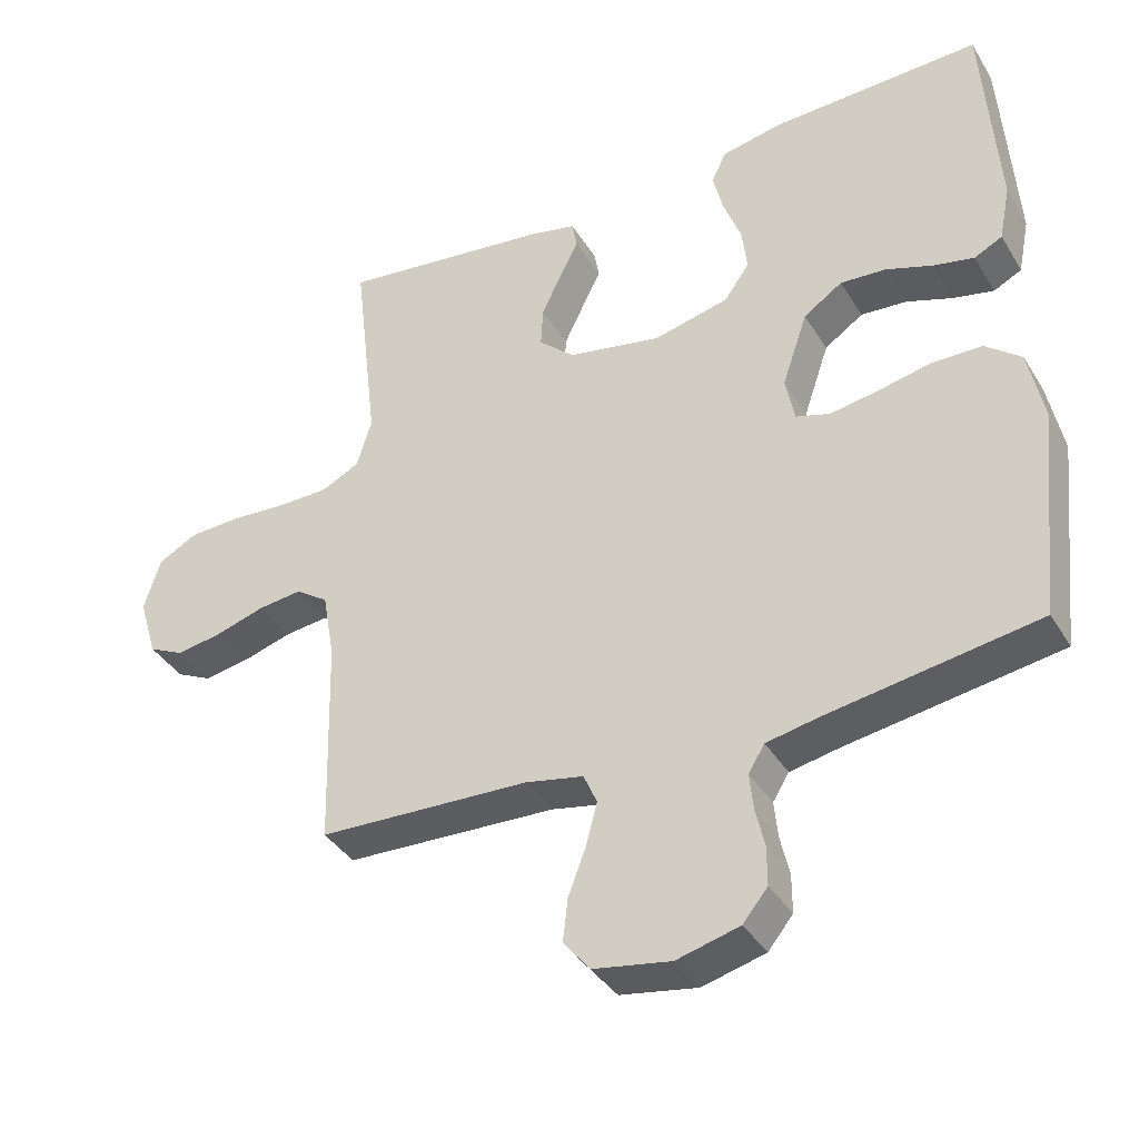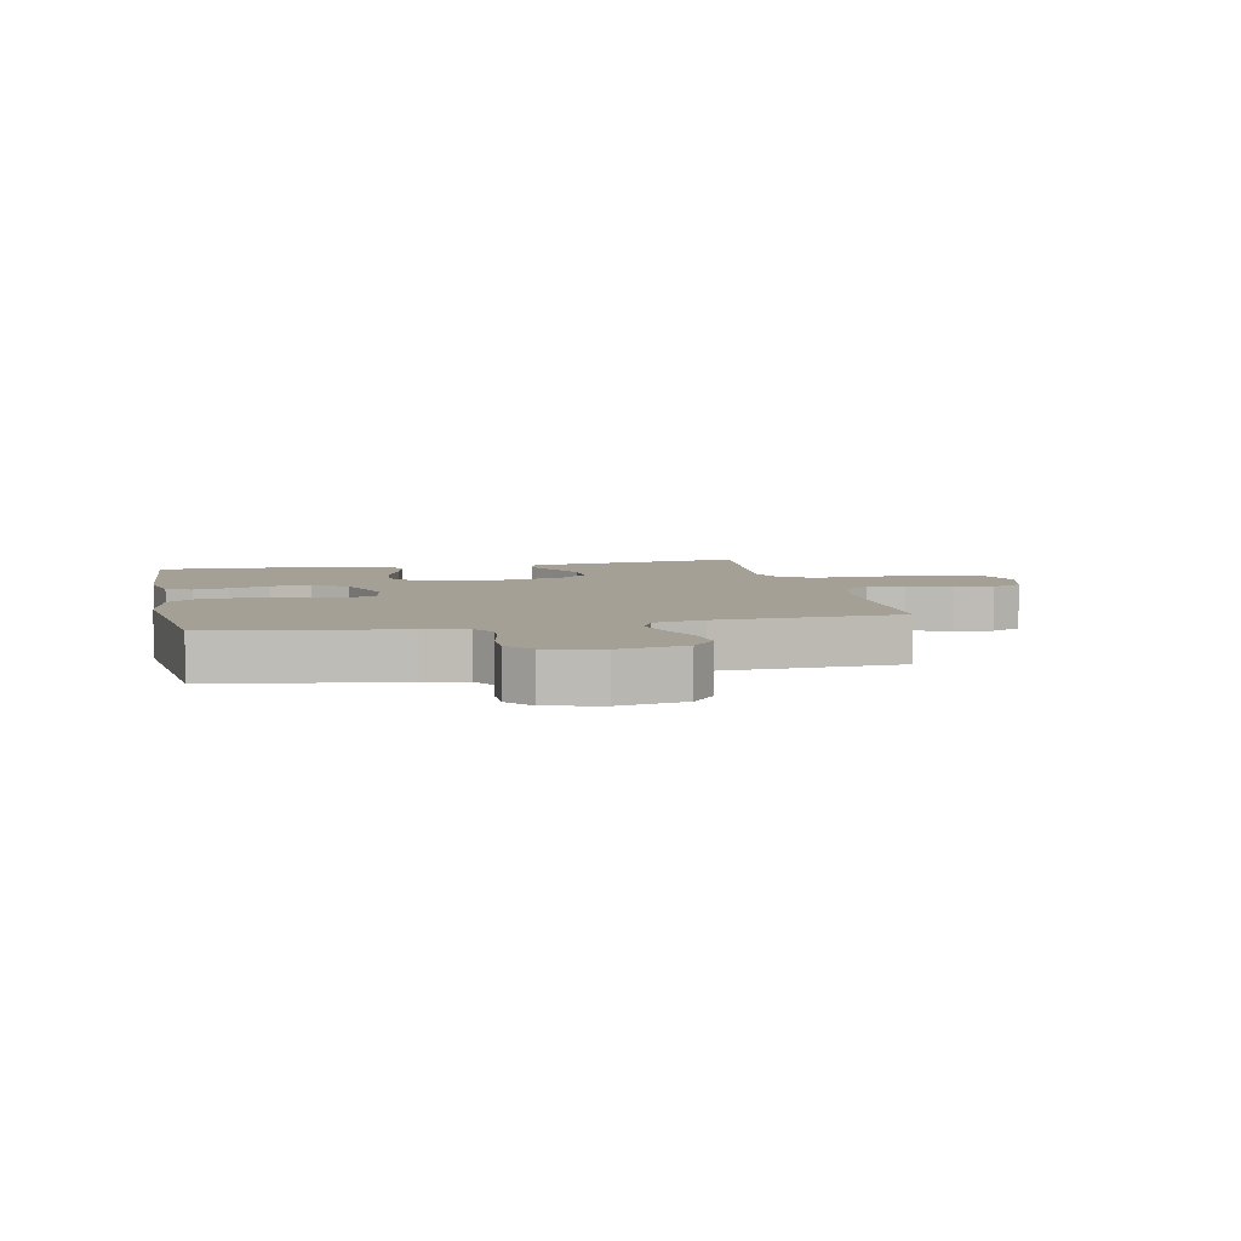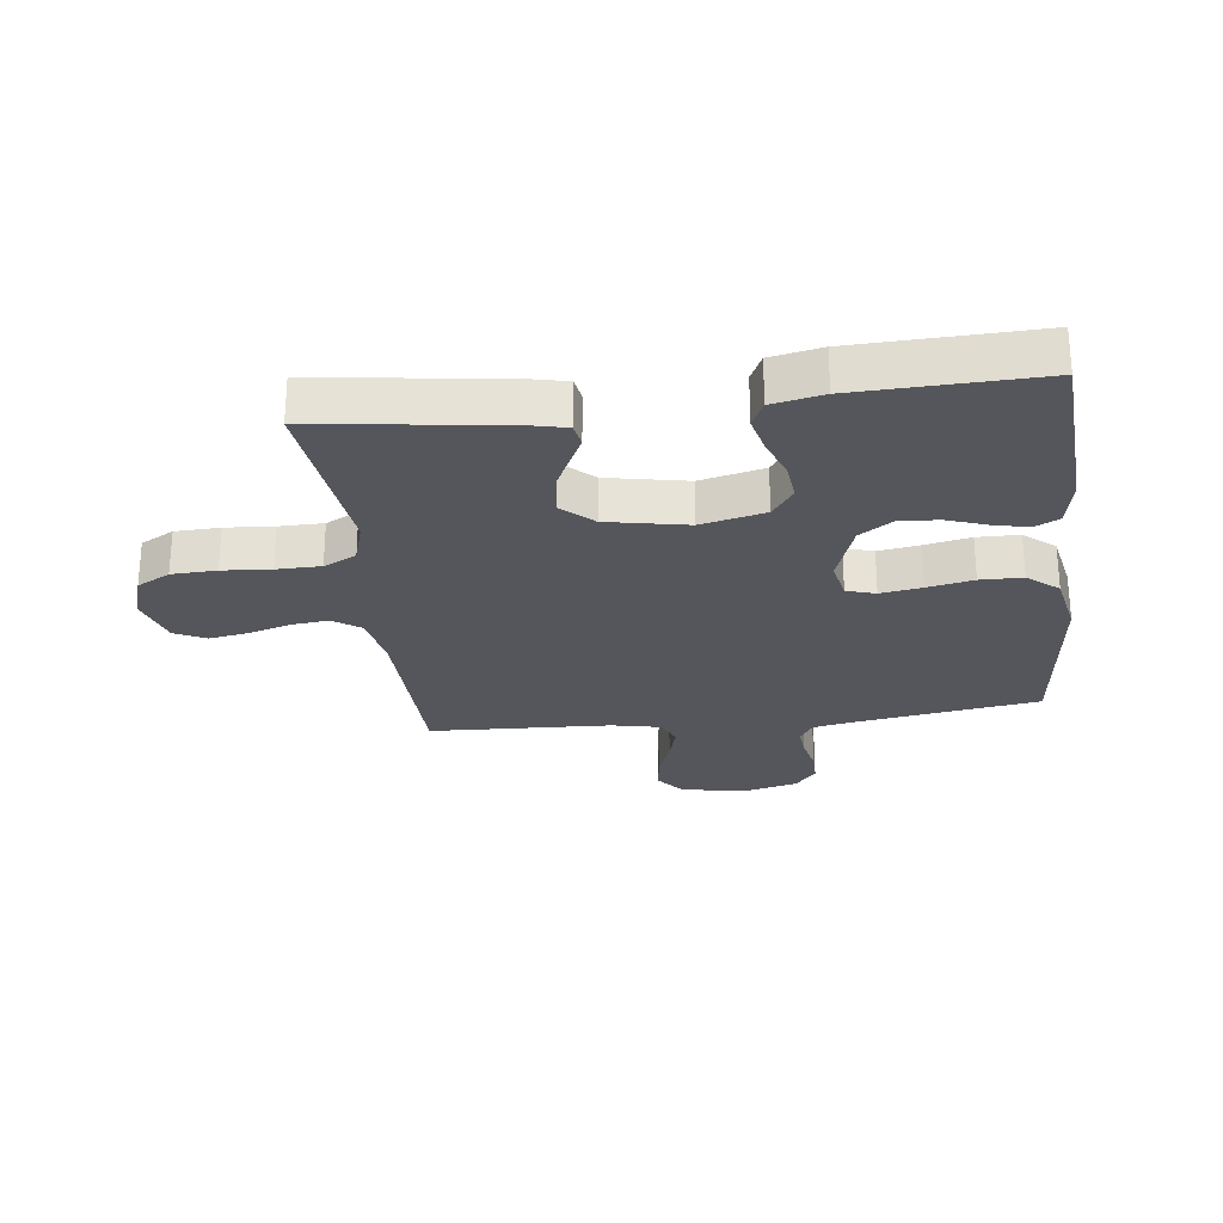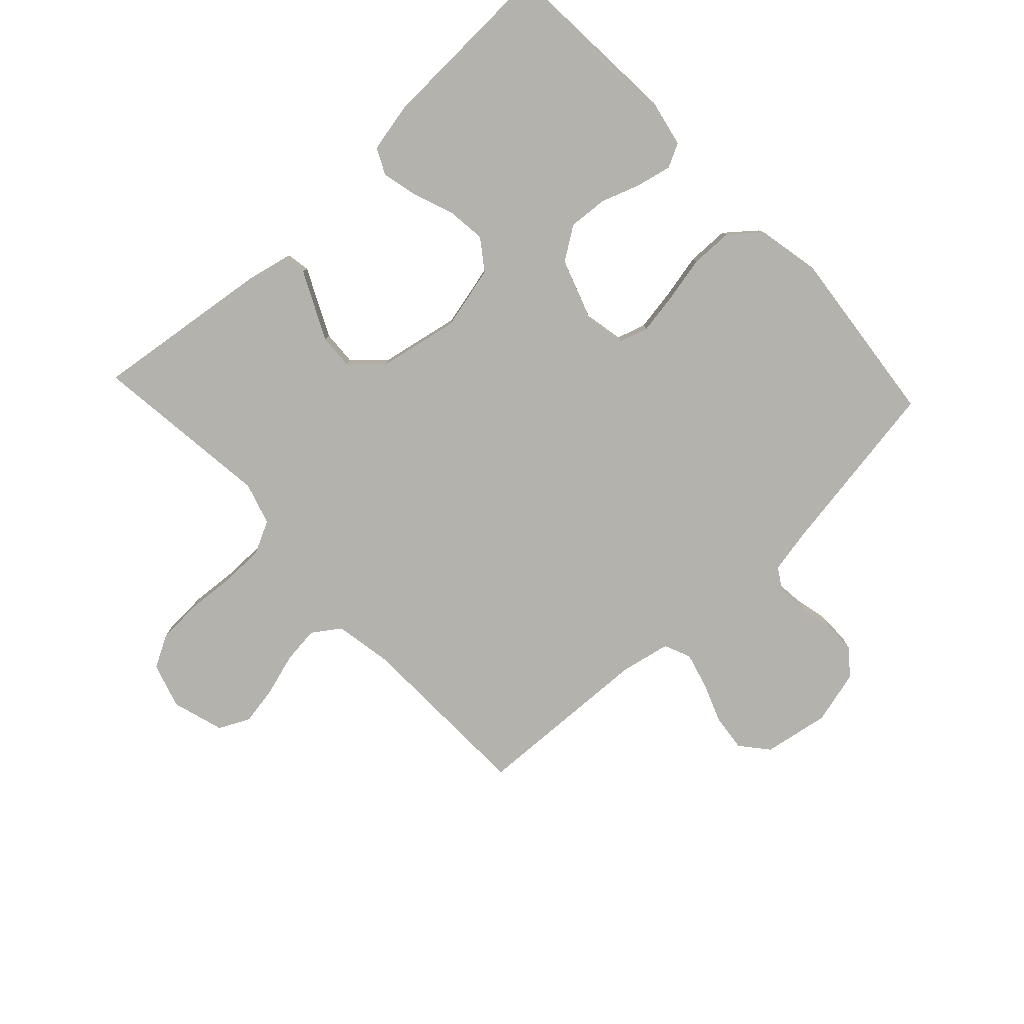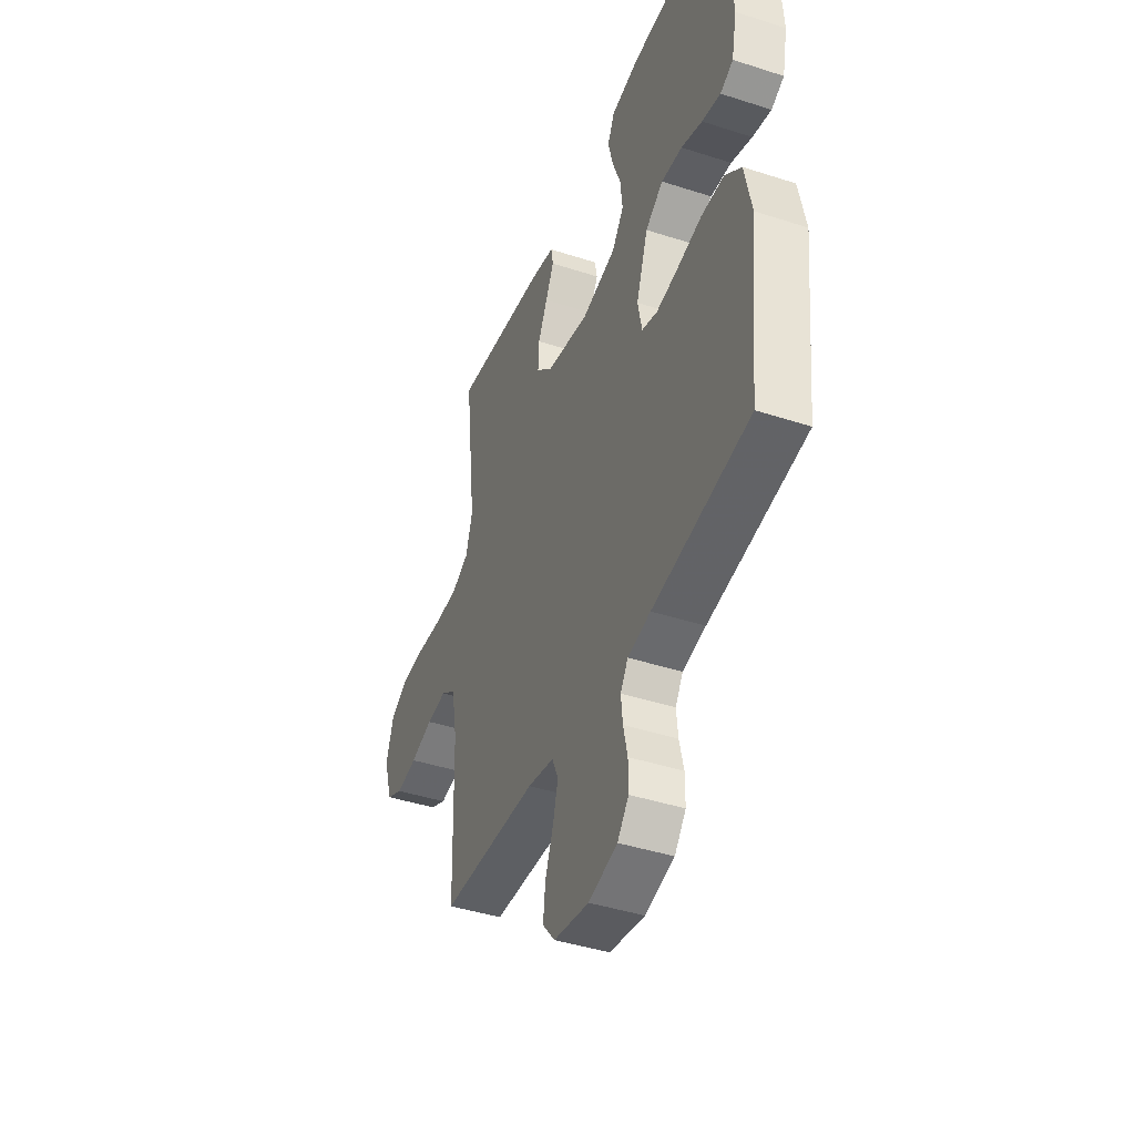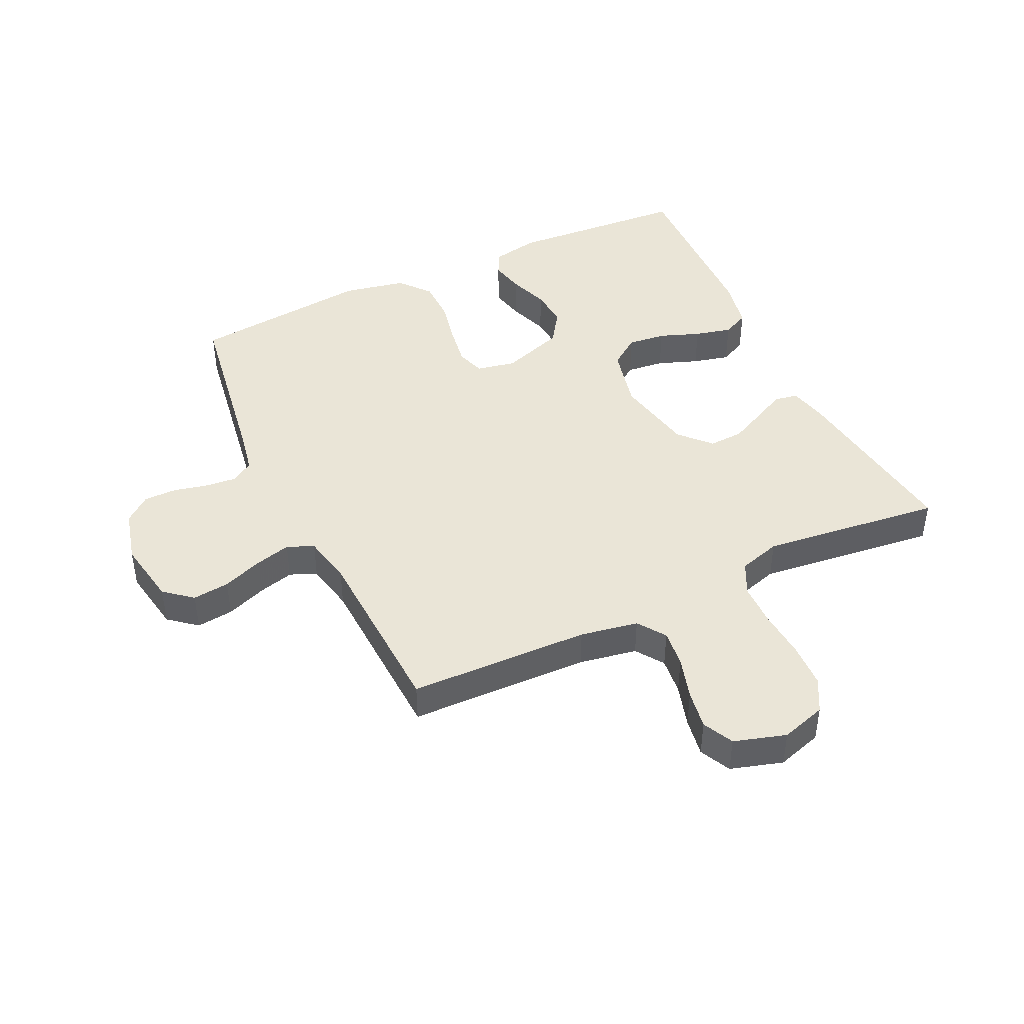
<metadata>
{"format":"obj","ext":"obj","renderer":"f3d","projection":"perspective","resolution":1024,"background":"white","views":[{"elev":-38.3,"azim":28.2,"up":"+Z"},{"elev":5.9,"azim":167.7,"up":"+Y"},{"elev":-26.2,"azim":6.9,"up":"+Y"},{"elev":-79.4,"azim":43.1,"up":"+Y"},{"elev":-42.4,"azim":68.8,"up":"+Z"},{"elev":44.0,"azim":-115.4,"up":"+Y"}]}
</metadata>
<code>
v -0.5 0.07 -0.5
v -0.508 0.07 -0.2
v -0.525 0.07 -0.104
v -0.571 0.07 -0.072
v -0.633 0.07 -0.079
v -0.703 0.07 -0.1
v -0.768 0.07 -0.111
v -0.819 0.07 -0.086
v -0.845 0.07 0
v -0.822 0.07 0.075
v -0.767 0.07 0.105
v -0.693 0.07 0.108
v -0.613 0.07 0.102
v -0.54 0.07 0.103
v -0.486 0.07 0.13
v -0.465 0.07 0.2
v -0.5 0.07 0.5
v -0.2 0.07 0.461
v -0.133 0.07 0.446
v -0.126 0.07 0.407
v -0.152 0.07 0.354
v -0.181 0.07 0.294
v -0.184 0.07 0.236
v -0.133 0.07 0.189
v 0 0.07 0.163
v 0.106 0.07 0.188
v 0.142 0.07 0.238
v 0.135 0.07 0.301
v 0.11 0.07 0.368
v 0.095 0.07 0.429
v 0.116 0.07 0.473
v 0.2 0.07 0.49
v 0.5 0.07 0.5
v 0.52 0.07 0.2
v 0.504 0.07 0.121
v 0.464 0.07 0.101
v 0.406 0.07 0.114
v 0.341 0.07 0.137
v 0.276 0.07 0.142
v 0.221 0.07 0.105
v 0.185 0.07 0
v 0.198 0.07 -0.065
v 0.246 0.07 -0.08
v 0.314 0.07 -0.069
v 0.39 0.07 -0.053
v 0.46 0.07 -0.054
v 0.511 0.07 -0.096
v 0.532 0.07 -0.2
v 0.5 0.07 -0.5
v 0.2 0.07 -0.547
v 0.129 0.07 -0.561
v 0.106 0.07 -0.598
v 0.111 0.07 -0.649
v 0.124 0.07 -0.706
v 0.124 0.07 -0.76
v 0.089 0.07 -0.803
v 0 0.07 -0.826
v -0.109 0.07 -0.807
v -0.147 0.07 -0.761
v -0.14 0.07 -0.7
v -0.115 0.07 -0.634
v -0.099 0.07 -0.574
v -0.118 0.07 -0.53
v -0.2 0.07 -0.513
v -0.5 0 -0.5
v -0.508 0 -0.2
v -0.525 0 -0.104
v -0.571 0 -0.072
v -0.633 0 -0.079
v -0.703 0 -0.1
v -0.768 0 -0.111
v -0.819 0 -0.086
v -0.845 0 0
v -0.822 0 0.075
v -0.767 0 0.105
v -0.693 0 0.108
v -0.613 0 0.102
v -0.54 0 0.103
v -0.486 0 0.13
v -0.465 0 0.2
v -0.5 0 0.5
v -0.2 0 0.461
v -0.133 0 0.446
v -0.126 0 0.407
v -0.152 0 0.354
v -0.181 0 0.294
v -0.184 0 0.236
v -0.133 0 0.189
v 0 0 0.163
v 0.106 0 0.188
v 0.142 0 0.238
v 0.135 0 0.301
v 0.11 0 0.368
v 0.095 0 0.429
v 0.116 0 0.473
v 0.2 0 0.49
v 0.5 0 0.5
v 0.52 0 0.2
v 0.504 0 0.121
v 0.464 0 0.101
v 0.406 0 0.114
v 0.341 0 0.137
v 0.276 0 0.142
v 0.221 0 0.105
v 0.185 0 0
v 0.198 0 -0.065
v 0.246 0 -0.08
v 0.314 0 -0.069
v 0.39 0 -0.053
v 0.46 0 -0.054
v 0.511 0 -0.096
v 0.532 0 -0.2
v 0.5 0 -0.5
v 0.2 0 -0.547
v 0.129 0 -0.561
v 0.106 0 -0.598
v 0.111 0 -0.649
v 0.124 0 -0.706
v 0.124 0 -0.76
v 0.089 0 -0.803
v 0 0 -0.826
v -0.109 0 -0.807
v -0.147 0 -0.761
v -0.14 0 -0.7
v -0.115 0 -0.634
v -0.099 0 -0.574
v -0.118 0 -0.53
v -0.2 0 -0.513
f 58 59 60 61
f 58 61 62
f 57 58 62
f 56 57 62
f 53 54 55 56
f 52 53 56 62
f 51 52 62 63
f 47 48 49 50
f 44 45 46 47
f 43 44 47 50
f 42 43 50 51
f 35 36 37 38
f 33 34 35 38
f 33 38 39
f 32 33 39 40
f 28 29 30 31
f 27 28 31 32
f 18 19 20 21
f 16 17 18 21
f 15 16 21 22
f 10 11 12 13
f 10 13 14
f 9 10 14
f 8 9 14
f 5 6 7 8
f 4 5 8 14
f 3 4 14 15
f 64 1 2
f 41 42 51 63
f 27 32 40 41
f 26 27 41 63
f 25 26 63 64
f 3 15 22 23
f 3 23 24
f 24 25 64
f 2 3 24 64
f 125 124 123 122
f 126 125 122
f 126 122 121
f 126 121 120
f 120 119 118 117
f 126 120 117 116
f 127 126 116 115
f 114 113 112 111
f 111 110 109 108
f 114 111 108 107
f 115 114 107 106
f 102 101 100 99
f 102 99 98 97
f 103 102 97
f 104 103 97 96
f 95 94 93 92
f 96 95 92 91
f 85 84 83 82
f 85 82 81 80
f 86 85 80 79
f 77 76 75 74
f 78 77 74
f 78 74 73
f 78 73 72
f 72 71 70 69
f 78 72 69 68
f 79 78 68 67
f 66 65 128
f 127 115 106 105
f 105 104 96 91
f 127 105 91 90
f 128 127 90 89
f 87 86 79 67
f 88 87 67
f 128 89 88
f 128 88 67 66
f 1 65 66 2
f 2 66 67 3
f 3 67 68 4
f 4 68 69 5
f 5 69 70 6
f 6 70 71 7
f 7 71 72 8
f 8 72 73 9
f 9 73 74 10
f 10 74 75 11
f 11 75 76 12
f 12 76 77 13
f 13 77 78 14
f 14 78 79 15
f 15 79 80 16
f 16 80 81 17
f 17 81 82 18
f 18 82 83 19
f 19 83 84 20
f 20 84 85 21
f 21 85 86 22
f 22 86 87 23
f 23 87 88 24
f 24 88 89 25
f 25 89 90 26
f 26 90 91 27
f 27 91 92 28
f 28 92 93 29
f 29 93 94 30
f 30 94 95 31
f 31 95 96 32
f 32 96 97 33
f 33 97 98 34
f 34 98 99 35
f 35 99 100 36
f 36 100 101 37
f 37 101 102 38
f 38 102 103 39
f 39 103 104 40
f 40 104 105 41
f 41 105 106 42
f 42 106 107 43
f 43 107 108 44
f 44 108 109 45
f 45 109 110 46
f 46 110 111 47
f 47 111 112 48
f 48 112 113 49
f 49 113 114 50
f 50 114 115 51
f 51 115 116 52
f 52 116 117 53
f 53 117 118 54
f 54 118 119 55
f 55 119 120 56
f 56 120 121 57
f 57 121 122 58
f 58 122 123 59
f 59 123 124 60
f 60 124 125 61
f 61 125 126 62
f 62 126 127 63
f 63 127 128 64
f 64 128 65 1

</code>
